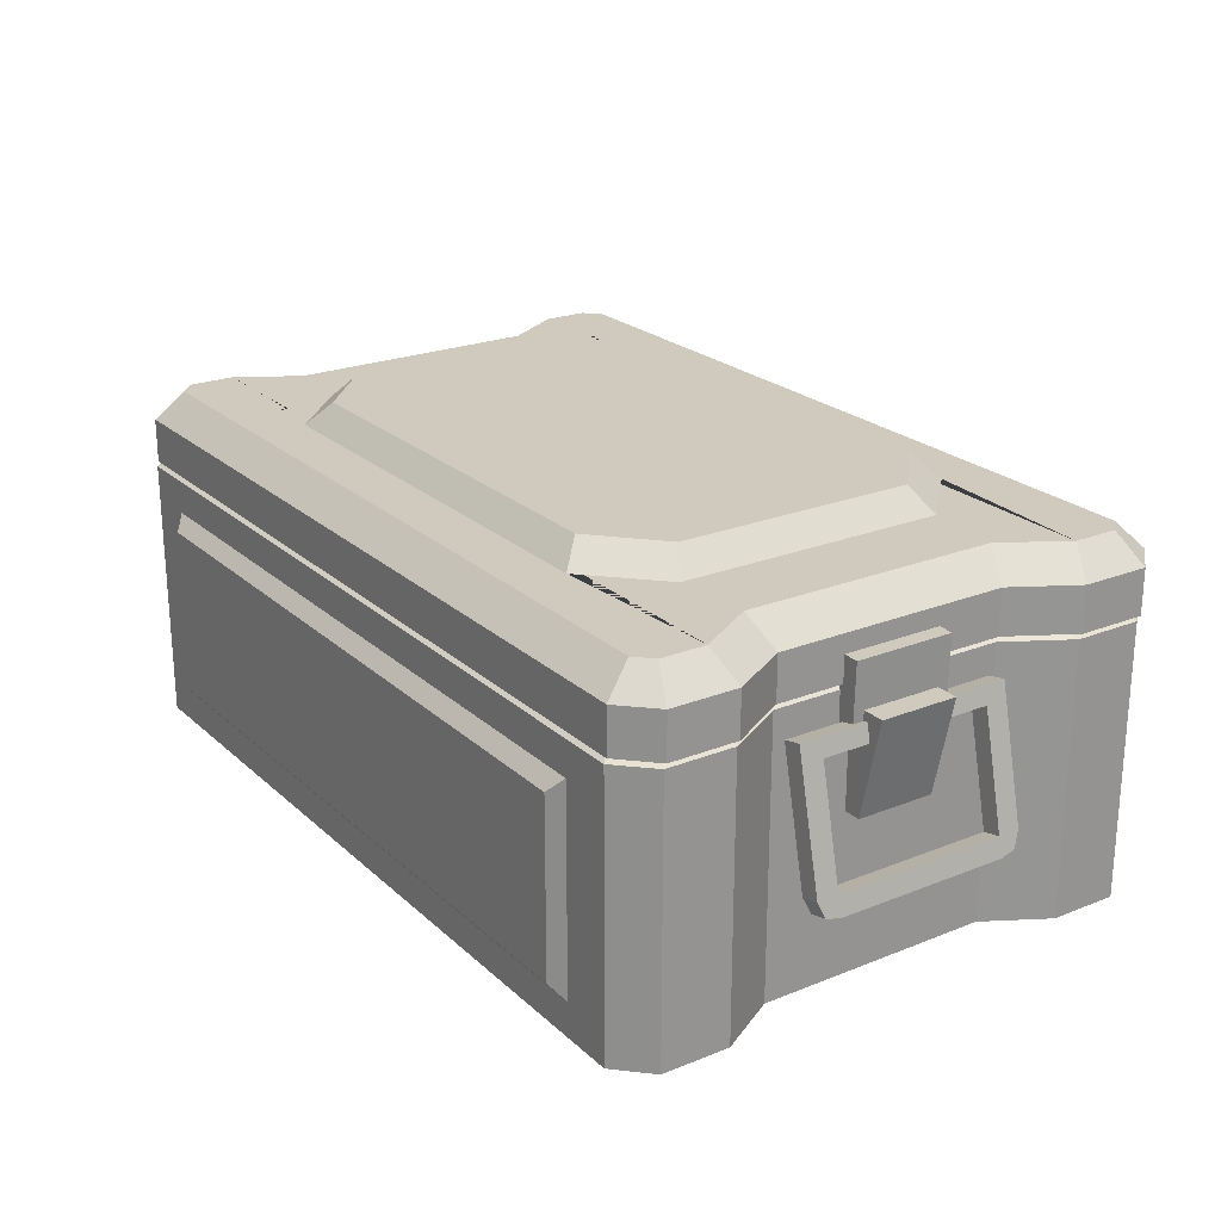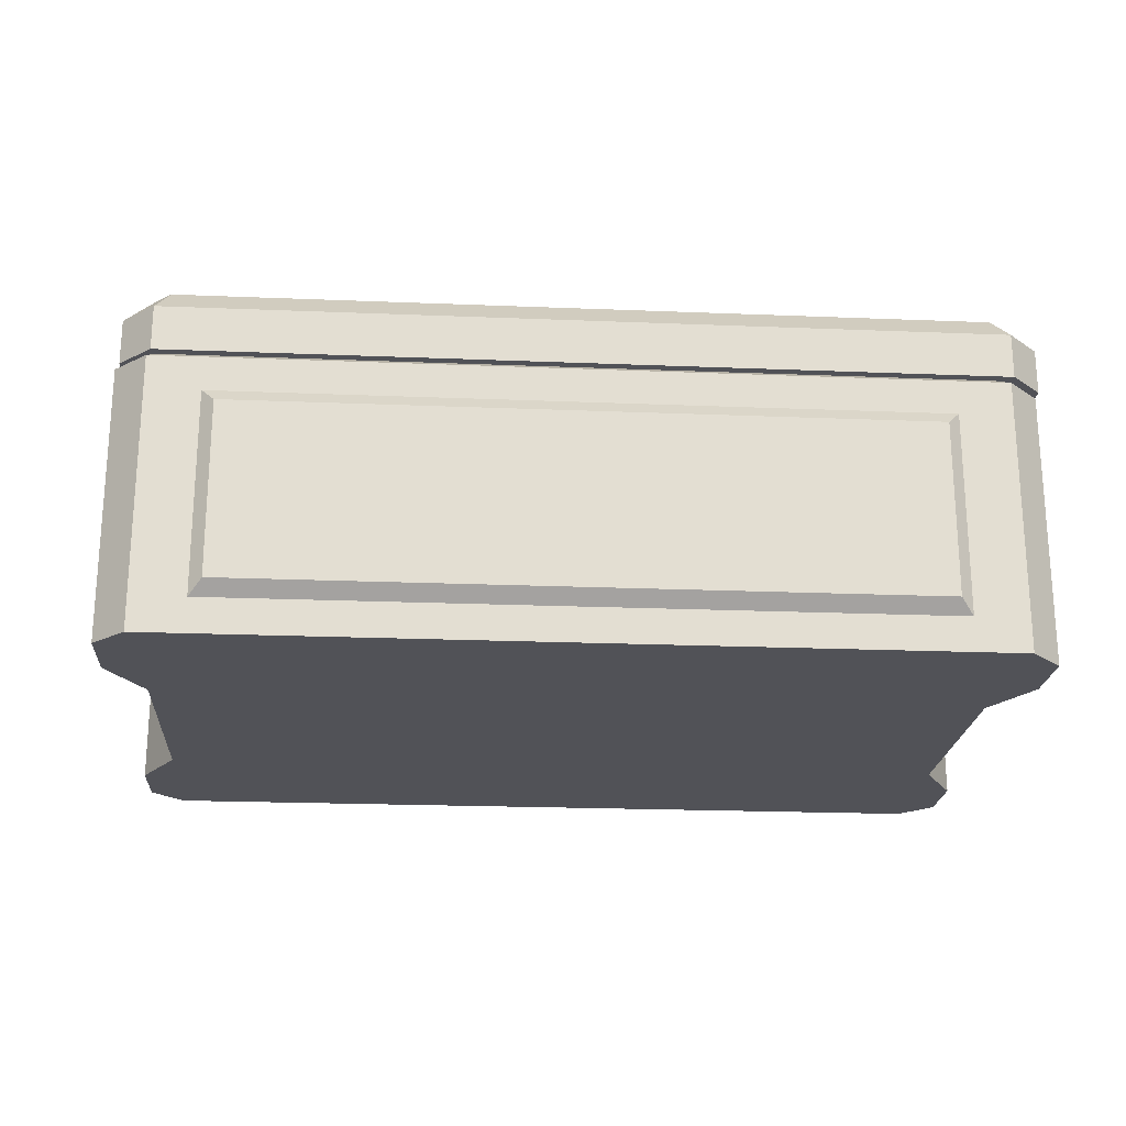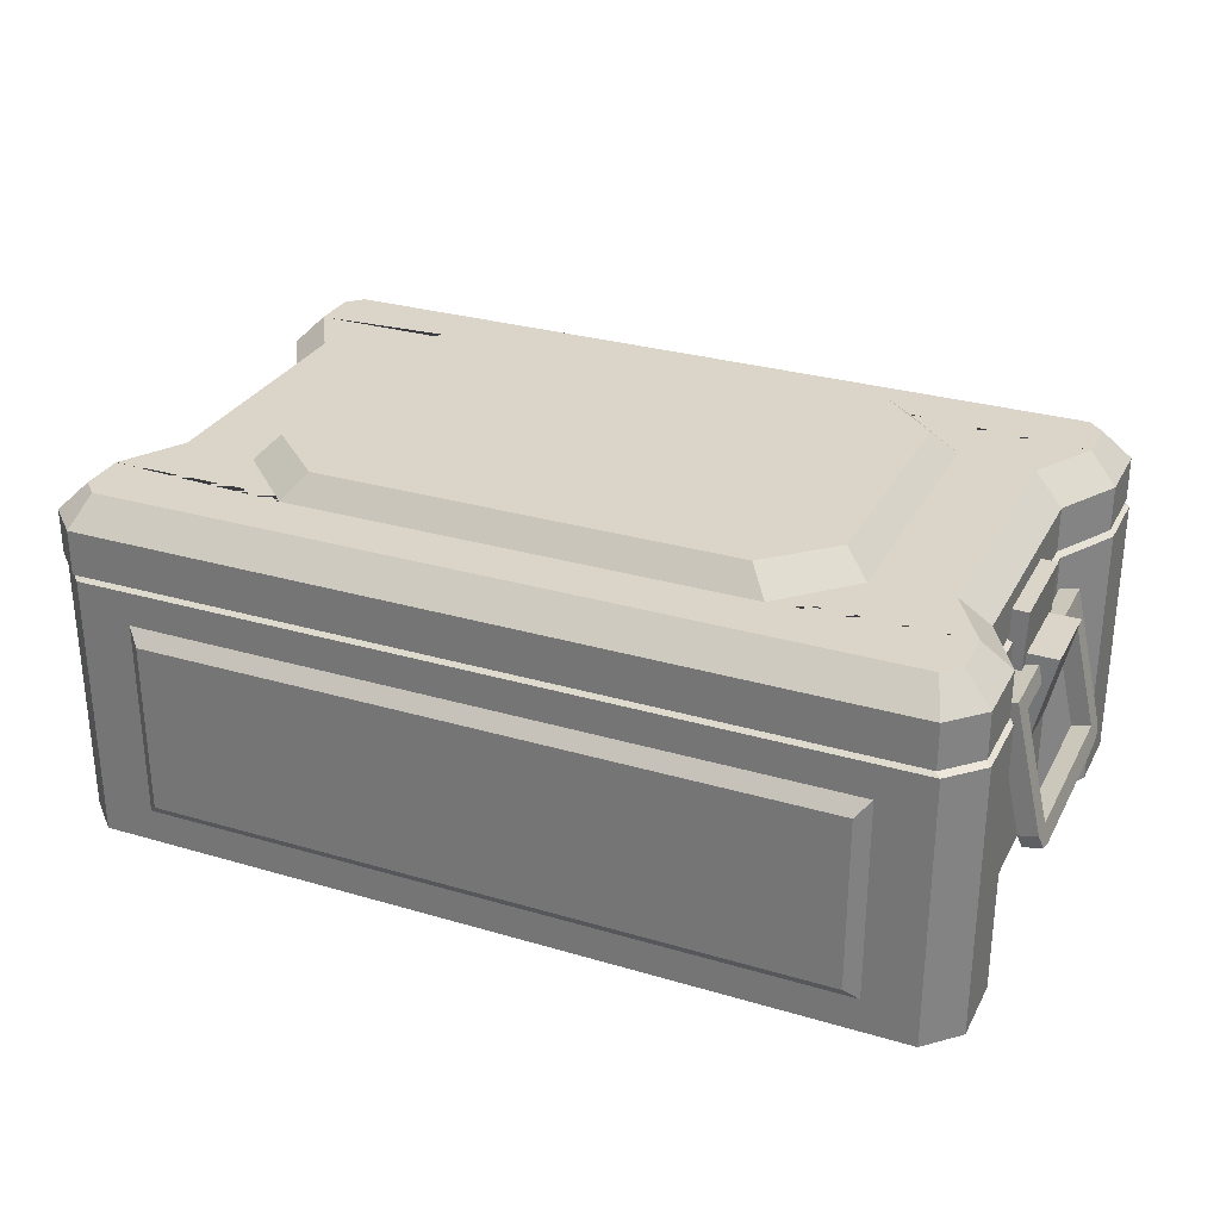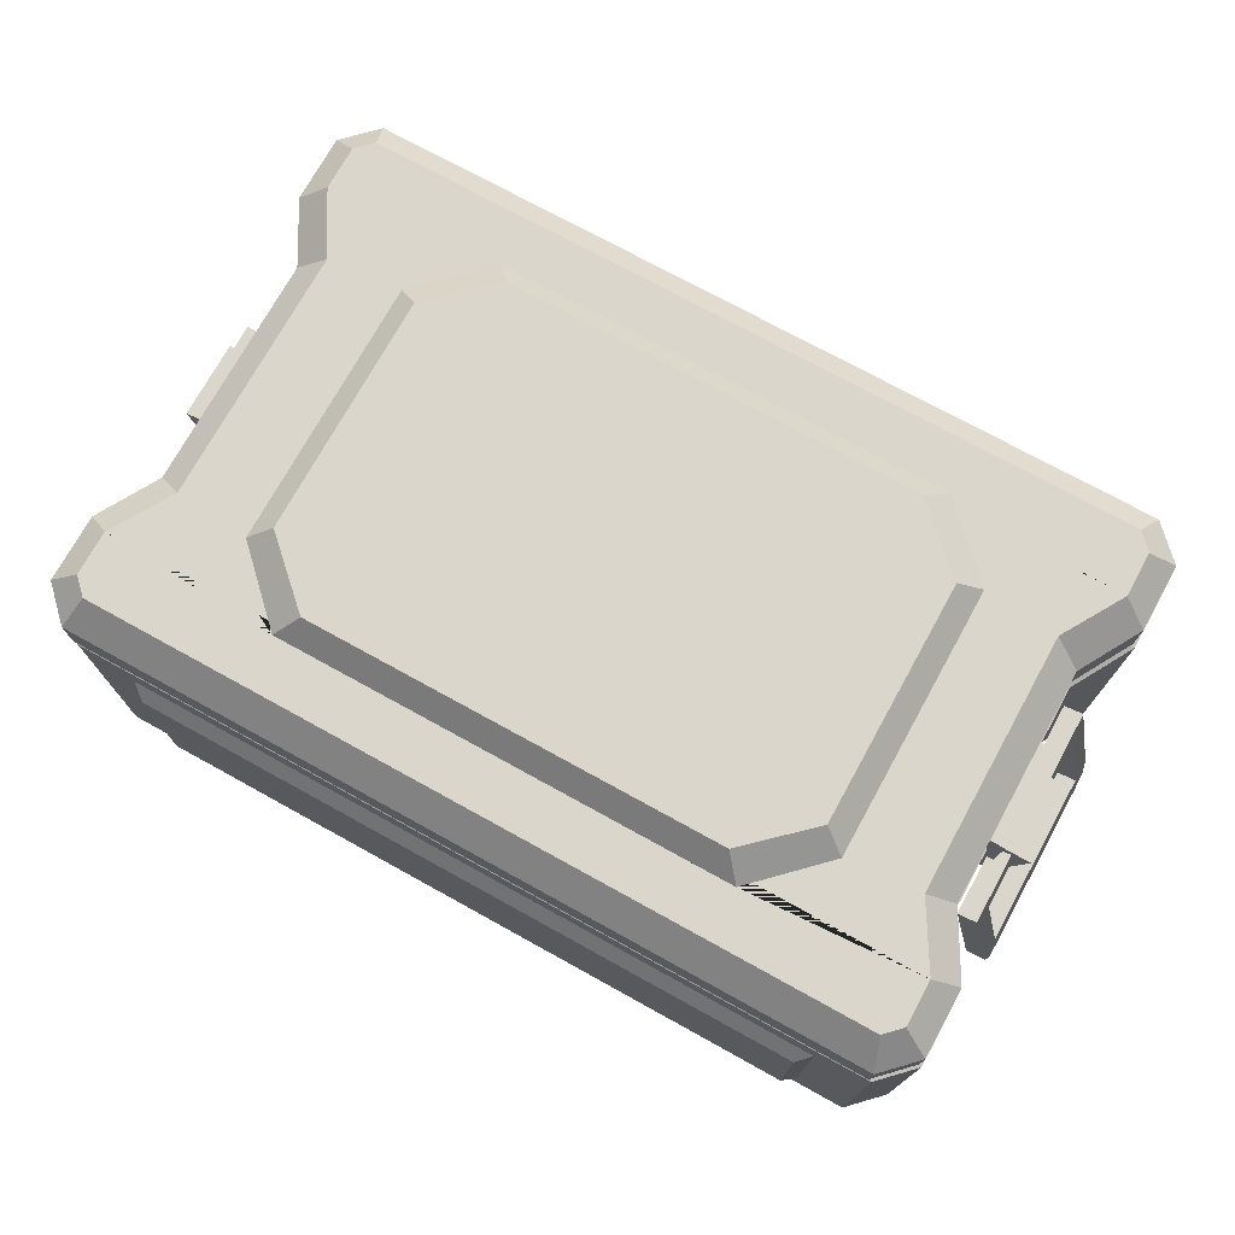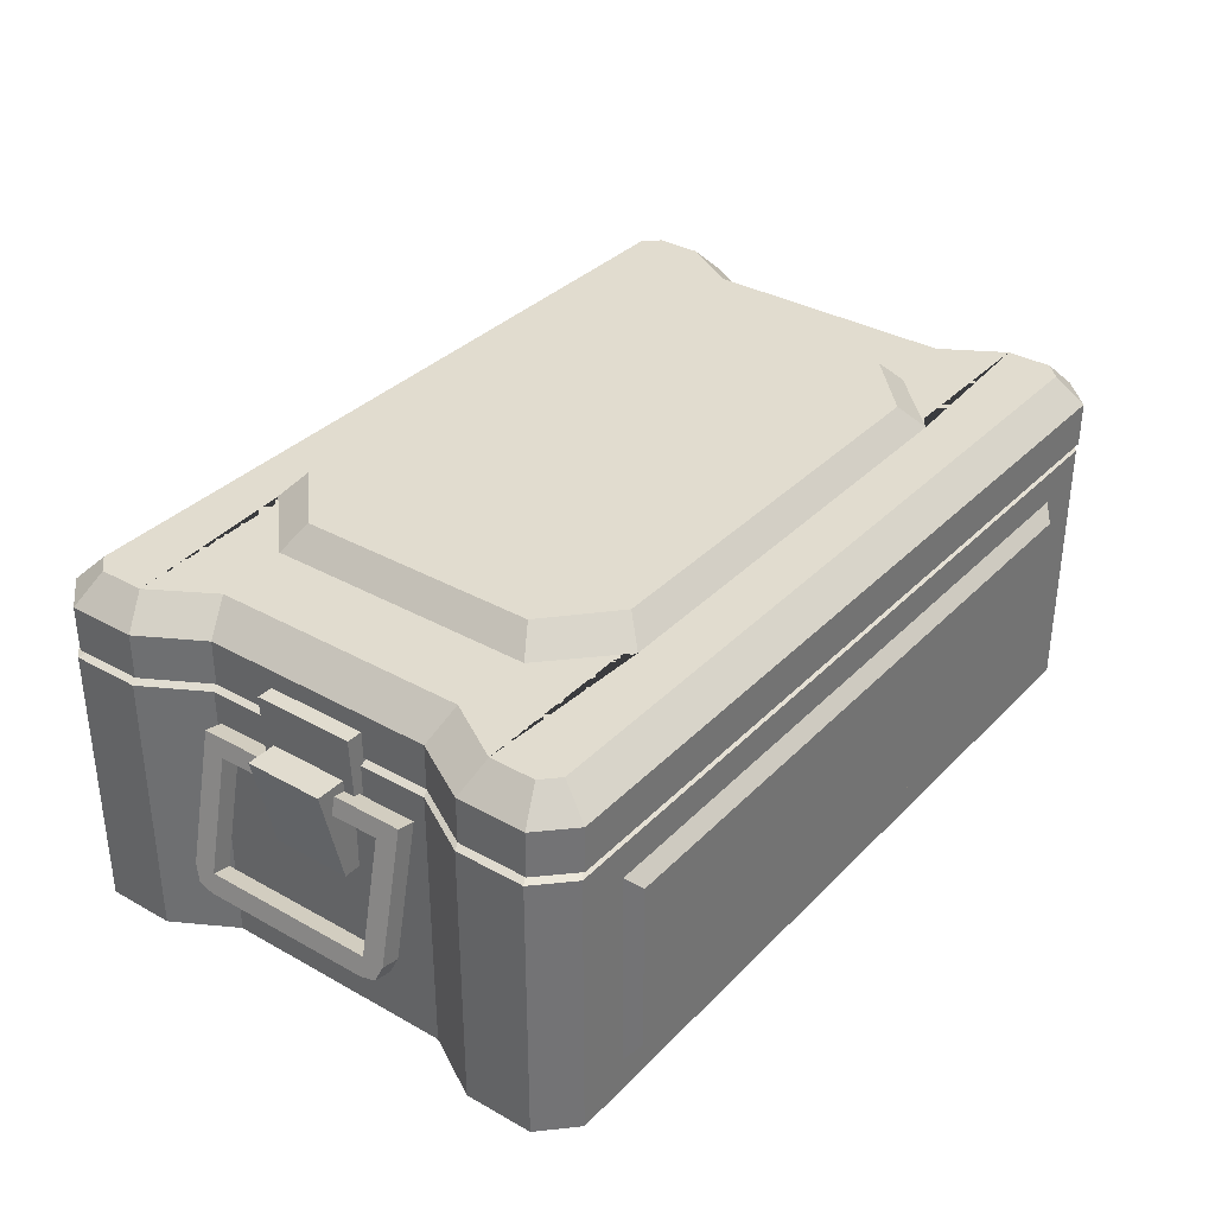
<metadata>
{"format":"obj","ext":"obj","renderer":"f3d","projection":"perspective","resolution":1024,"background":"white","views":[{"elev":23.0,"azim":-124.2,"up":"+Y"},{"elev":-21.5,"azim":175.9,"up":"+Y"},{"elev":29.4,"azim":23.5,"up":"+Y"},{"elev":73.6,"azim":28.9,"up":"+Y"},{"elev":34.5,"azim":127.0,"up":"+Y"}]}
</metadata>
<code>
v -40.35 0 -16.65
v 40.35 0 -16.65
v -40.35 0 16.65
v 40.35 0 16.65
v -37.09 0 -10.9
v 37.09 0 -10.9
v -37.09 0 10.9
v 37.09 0 10.9
v -40.35 0 22.98
v -37.38 0 25.95
v 40.35 0 22.98
v 37.38 0 25.95
v -40.35 0 -22.98
v -37.38 0 -25.95
v 40.35 0 -22.98
v 37.38 0 -25.95
v 40.35 24.98 16.65
v 40.35 24.98 22.98
v 37.38 24.98 25.95
v -37.38 24.98 25.95
v -40.35 24.98 22.98
v -40.35 24.98 16.65
v -37.09 24.98 10.9
v -37.09 24.98 -10.9
v -40.35 24.98 -16.65
v -40.35 24.98 -22.98
v -37.38 24.98 -25.95
v 37.38 24.98 -25.95
v 40.35 24.98 -22.98
v 40.35 24.98 -16.65
v 37.09 24.98 -10.9
v 37.09 24.98 10.9
v 35.47 24.98 14.63
v 35.47 24.98 20.19
v 32.85 24.98 22.81
v -32.85 24.98 22.81
v -35.47 24.98 20.19
v -35.47 24.98 14.63
v -32.6 24.98 9.583
v -32.6 24.98 -9.583
v -35.47 24.98 -14.63
v -35.47 24.98 -20.19
v -32.85 24.98 -22.81
v 32.85 24.98 -22.81
v 35.47 24.98 -20.19
v 35.47 24.98 -14.63
v 32.6 24.98 -9.583
v 32.6 24.98 9.583
v 35.47 4.478 14.63
v 35.47 4.478 20.19
v 32.85 4.478 22.81
v -32.85 4.478 22.81
v -35.47 4.478 20.19
v -35.47 4.478 14.63
v -32.6 4.478 9.583
v -32.6 4.478 -9.583
v -35.47 4.478 -14.63
v -35.47 4.478 -20.19
v -32.85 4.478 -22.81
v 32.85 4.478 -22.81
v 35.47 4.478 -20.19
v 35.47 4.478 -14.63
v 32.6 4.478 -9.583
v 32.6 4.478 9.583
v 0.000191 4.478 0
v 34.84 26.03 -10.24
v 34.84 26.03 10.24
v 37.91 26.03 15.64
v 37.91 26.03 21.58
v 35.12 26.03 24.38
v -35.11 26.03 24.38
v -37.91 26.03 21.58
v -37.91 26.03 15.64
v -34.84 26.03 10.24
v -34.84 26.03 -10.24
v -37.91 26.03 -15.64
v -37.91 26.03 -21.58
v -35.11 26.03 -24.38
v 35.12 26.03 -24.38
v 37.91 26.03 -21.58
v 37.91 26.03 -15.64
v -32.52 21.82 25.95
v -32.52 3.157 25.95
v 32.52 3.157 25.95
v 32.52 21.82 25.95
v -32.52 3.157 -25.95
v -32.52 21.82 -25.95
v 32.52 21.82 -25.95
v 32.52 3.157 -25.95
v -31.32 20.5 27.03
v -31.32 4.481 27.03
v 31.32 4.481 27.03
v 31.32 20.5 27.03
v -31.32 4.481 -27.03
v -31.32 20.5 -27.03
v 31.32 20.5 -27.03
v 31.32 4.481 -27.03
v 36.91 14.53 3.618
v 38.68 14.53 3.618
v 36.91 23.67 3.618
v 40.84 23.67 3.661
v 36.91 23.67 -3.618
v 40.84 23.67 -3.575
v 36.91 14.53 -3.618
v 38.68 14.53 -3.618
v 40.17 10.57 -8.039
v 41.9 10.96 -8.039
v 40.58 8.769 -8.039
v 42.3 9.162 -8.039
v 40.17 10.57 -10.06
v 41.9 10.96 -10.06
v 42.22 9.513 -9.452
v 40.5 9.12 -9.452
v 37.83 20.86 -8.039
v 39.55 21.26 -8.039
v 37.46 22.48 -10.06
v 39.18 22.87 -10.06
v 37.83 20.86 -3.215
v 39.55 21.26 -3.215
v 39.18 22.87 -3.215
v 37.46 22.48 -3.215
v 41.9 10.96 -9.5e-05
v 40.17 10.57 -9.5e-05
v 40.58 8.769 -9.5e-05
v 42.3 9.162 -9.5e-05
v 40.17 10.57 8.037
v 41.9 10.96 8.037
v 40.58 8.769 8.037
v 42.3 9.162 8.037
v 40.17 10.57 10.06
v 41.9 10.96 10.06
v 42.22 9.513 9.45
v 40.5 9.12 9.45
v 37.83 20.86 8.037
v 39.55 21.26 8.037
v 37.46 22.48 10.06
v 39.18 22.87 10.06
v 37.83 20.86 3.214
v 39.55 21.26 3.214
v 39.18 22.87 3.214
v 37.46 22.48 3.214
v -36.91 14.53 -3.618
v -38.68 14.53 -3.618
v -36.91 23.67 -3.618
v -40.84 23.67 -3.661
v -36.91 23.67 3.618
v -40.84 23.67 3.574
v -36.91 14.53 3.618
v -38.68 14.53 3.618
v -40.17 10.57 8.039
v -41.9 10.96 8.039
v -40.58 8.769 8.039
v -42.3 9.162 8.039
v -40.17 10.57 10.06
v -41.9 10.96 10.06
v -42.22 9.513 9.452
v -40.5 9.12 9.452
v -37.83 20.86 8.039
v -39.55 21.26 8.039
v -37.46 22.48 10.06
v -39.18 22.87 10.06
v -37.83 20.86 3.214
v -39.55 21.26 3.214
v -39.18 22.87 3.214
v -37.46 22.48 3.214
v -41.9 10.96 -9.5e-05
v -40.17 10.57 -9.5e-05
v -40.58 8.769 -9.5e-05
v -42.3 9.162 -9.5e-05
v -40.17 10.57 -8.038
v -41.9 10.96 -8.038
v -40.58 8.769 -8.038
v -42.3 9.162 -8.038
v -40.17 10.57 -10.06
v -41.9 10.96 -10.06
v -42.22 9.513 -9.451
v -40.5 9.12 -9.451
v -37.83 20.86 -8.038
v -39.55 21.26 -8.038
v -37.46 22.48 -10.06
v -39.18 22.87 -10.06
v -37.83 20.86 -3.215
v -39.55 21.26 -3.215
v -39.18 22.87 -3.215
v -37.46 22.48 -3.215
f 3 4 11 12 10 9
f 7 8 4 3
f 1 2 6 5
f 5 6 8 7
f 13 14 16 15 2 1
f 90 91 92 93
f 94 95 96 97
f 18 11 4 17
f 3 9 21 22
f 26 13 1 25
f 30 2 15 29
f 7 3 22 23
f 32 17 4 8
f 1 5 24 25
f 31 6 2 30
f 5 7 23 24
f 32 8 6 31
f 9 10 20 21
f 12 11 18 19
f 26 27 14 13
f 28 29 15 16
f 18 17 68 69
f 19 18 69 70
f 20 19 70 71
f 21 20 71 72
f 22 21 72 73
f 23 22 73 74
f 24 23 74 75
f 25 24 75 76
f 26 25 76 77
f 27 26 77 78
f 28 27 78 79
f 29 28 79 80
f 30 29 80 81
f 31 30 81 66
f 32 31 66 67
f 17 32 67 68
f 34 33 49 50
f 35 34 50 51
f 36 35 51 52
f 37 36 52 53
f 38 37 53 54
f 39 38 54 55
f 40 39 55 56
f 41 40 56 57
f 42 41 57 58
f 43 42 58 59
f 44 43 59 60
f 45 44 60 61
f 46 45 61 62
f 47 46 62 63
f 48 47 63 64
f 33 48 64 49
f 50 49 65
f 51 50 65
f 52 51 65
f 53 52 65
f 54 53 65
f 55 54 65
f 56 55 65
f 57 56 65
f 58 57 65
f 59 58 65
f 60 59 65
f 61 60 65
f 62 61 65
f 63 62 65
f 64 63 65
f 49 64 65
f 67 66 47 48
f 68 67 48 33
f 69 68 33 34
f 70 69 34 35
f 71 70 35 36
f 72 71 36 37
f 73 72 37 38
f 74 73 38 39
f 75 74 39 40
f 76 75 40 41
f 77 76 41 42
f 78 77 42 43
f 79 78 43 44
f 80 79 44 45
f 81 80 45 46
f 66 81 46 47
f 20 10 83 82
f 10 12 84 83
f 12 19 85 84
f 19 20 82 85
f 14 27 87 86
f 27 28 88 87
f 28 16 89 88
f 16 14 86 89
f 82 83 91 90
f 83 84 92 91
f 84 85 93 92
f 85 82 90 93
f 86 87 95 94
f 87 88 96 95
f 88 89 97 96
f 89 86 94 97
f 98 99 101 100
f 100 101 103 102
f 102 103 105 104
f 104 105 99 98
f 99 105 103 101
f 110 111 112 113
f 107 109 112 111
f 109 108 113 112
f 108 106 110 113
f 106 107 115 114
f 111 110 116 117
f 110 106 114 116
f 118 119 120 121
f 111 117 115 107
f 114 115 119 118
f 115 117 120 119
f 117 116 121 120
f 116 114 118 121
f 123 122 107 106
f 108 124 123 106
f 108 109 125 124
f 122 125 109 107
f 130 133 132 131
f 127 131 132 129
f 129 132 133 128
f 128 133 130 126
f 126 134 135 127
f 131 137 136 130
f 130 136 134 126
f 138 141 140 139
f 131 127 135 137
f 134 138 139 135
f 135 139 140 137
f 137 140 141 136
f 136 141 138 134
f 123 126 127 122
f 128 126 123 124
f 128 124 125 129
f 122 127 129 125
f 142 143 145 144
f 144 145 147 146
f 146 147 149 148
f 148 149 143 142
f 143 149 147 145
f 154 155 156 157
f 151 153 156 155
f 153 152 157 156
f 152 150 154 157
f 150 151 159 158
f 155 154 160 161
f 154 150 158 160
f 162 163 164 165
f 155 161 159 151
f 158 159 163 162
f 159 161 164 163
f 161 160 165 164
f 160 158 162 165
f 167 166 151 150
f 152 168 167 150
f 152 153 169 168
f 166 169 153 151
f 174 177 176 175
f 171 175 176 173
f 173 176 177 172
f 172 177 174 170
f 170 178 179 171
f 175 181 180 174
f 174 180 178 170
f 182 185 184 183
f 175 171 179 181
f 178 182 183 179
f 179 183 184 181
f 181 184 185 180
f 180 185 182 178
f 167 170 171 166
f 172 170 167 168
f 172 168 169 173
f 166 171 173 169
v -38.12 32.23 -17.72
v -40.68 29.67 -16.65
v -38.12 32.23 -21.91
v -40.68 29.67 -22.98
v 40.03 29.67 -16.65
v 37.47 32.23 -17.72
v 37.47 32.23 -21.91
v 40.03 29.67 -22.98
v -38.12 32.23 17.72
v -40.68 29.67 16.65
v -37.42 29.67 10.9
v -34.7 32.23 11.97
v 40.03 29.67 16.65
v 37.47 32.23 17.72
v 36.76 29.67 10.9
v 34.05 32.23 11.97
v -34.7 32.23 -11.97
v -37.42 29.67 -10.9
v 36.76 29.67 -10.9
v 34.05 32.23 -11.97
v -38.12 32.23 21.91
v -40.68 29.67 22.98
v -36.64 32.23 23.39
v -37.7 29.67 25.95
v 35.99 32.23 23.39
v 37.05 29.67 25.95
v 37.47 32.23 21.91
v 40.03 29.67 22.98
v -36.64 32.23 -23.39
v -37.7 29.67 -25.95
v 35.99 32.23 -23.39
v 37.05 29.67 -25.95
v -21.56 32.23 18.64
v 20.91 32.23 18.64
v 27.08 32.23 12.59
v -27.73 32.23 12.59
v -27.73 32.23 -12.59
v 27.08 32.23 -12.59
v 20.91 32.23 -18.64
v -21.56 32.23 -18.64
v -19.75 34.43 16.65
v 19.1 34.43 16.65
v 24.89 34.43 11.25
v -25.55 34.43 11.25
v -25.55 34.43 -11.25
v 24.89 34.43 -11.25
v 19.1 34.43 -16.65
v -19.75 34.43 -16.65
v 40.03 25.56 16.65
v 40.03 25.56 22.98
v 37.05 25.56 25.95
v -37.7 25.56 25.95
v -40.68 25.56 22.98
v -40.68 25.56 16.65
v -37.42 25.56 10.9
v -37.42 25.56 -10.9
v -40.68 25.56 -16.65
v -40.68 25.56 -22.98
v -37.7 25.56 -25.95
v 37.05 25.56 -25.95
v 40.03 25.56 -22.98
v 40.03 25.56 -16.65
v 36.76 25.56 -10.9
v 36.76 25.56 10.9
v 36.51 25.56 15.2
v 36.51 25.56 20.97
v 33.79 25.56 23.69
v -34.44 25.56 23.69
v -37.16 25.56 20.97
v -37.16 25.56 15.2
v -34.18 25.56 9.951
v -34.18 25.56 -9.951
v -37.16 25.56 -15.2
v -37.16 25.56 -20.97
v -34.44 25.56 -23.69
v 33.79 25.56 -23.69
v 36.51 25.56 -20.97
v 36.51 25.56 -15.2
v 33.53 25.56 -9.951
v 33.53 25.56 9.951
v 31.11 28.98 12.97
v 31.11 28.98 17.9
v 28.79 28.98 20.22
v -29.44 28.98 20.22
v -31.76 28.98 17.9
v -31.76 28.98 12.97
v -29.22 28.98 8.494
v -29.22 28.98 -8.494
v -31.76 28.98 -12.97
v -31.76 28.98 -17.9
v -29.44 28.98 -20.22
v 28.79 28.98 -20.22
v 31.11 28.98 -17.9
v 31.11 28.98 -12.97
v 28.57 28.98 -8.494
v 28.57 28.98 8.494
v -0.3263 28.98 -9.5e-05
v -36.91 22.25 -4.626
v -38.68 22.25 -4.626
v -36.91 27.97 -4.626
v -38.89 27.97 -4.681
v -36.91 27.97 4.625
v -38.89 27.97 4.57
v -36.91 22.25 4.625
v -38.68 22.25 4.625
v 36.26 22.25 4.625
v 38.03 22.25 4.625
v 36.26 27.97 4.625
v 38.23 27.97 4.681
v 36.26 27.97 -4.626
v 38.23 27.97 -4.57
v 36.26 22.25 -4.626
v 38.03 22.25 -4.626
f 186 187 203 202
f 187 186 188 189
f 189 188 214 215
f 190 191 205 204
f 191 190 193 192
f 192 193 217 216
f 194 195 207 206
f 195 194 197 196
f 196 197 202 203
f 198 199 212 213
f 199 198 200 201
f 201 200 204 205
f 206 207 209 208
f 208 209 211 210
f 210 211 213 212
f 215 214 216 217
f 191 192 216 214 188 186 225 224
f 226 227 228 229
f 230 231 232 233
f 229 228 231 230
f 199 219 218 194 206 208 210 212
f 199 201 220 219
f 197 194 218 221
f 205 191 224 223
f 186 202 222 225
f 201 205 223 220
f 202 197 221 222
f 218 219 227 226
f 219 220 228 227
f 221 218 226 229
f 223 224 232 231
f 224 225 233 232
f 225 222 230 233
f 220 223 231 228
f 222 221 229 230
f 213 235 234 198
f 236 235 213 211
f 209 237 236 211
f 238 237 209 207
f 239 238 207 195
f 240 239 195 196
f 241 240 196 203
f 242 241 203 187
f 189 243 242 187
f 189 215 244 243
f 245 244 215 217
f 217 193 246 245
f 190 247 246 193
f 204 248 247 190
f 200 249 248 204
f 198 234 249 200
f 234 235 251 250
f 235 236 252 251
f 236 237 253 252
f 237 238 254 253
f 238 239 255 254
f 239 240 256 255
f 240 241 257 256
f 241 242 258 257
f 242 243 259 258
f 243 244 260 259
f 244 245 261 260
f 245 246 262 261
f 246 247 263 262
f 247 248 264 263
f 248 249 265 264
f 249 234 250 265
f 250 251 267 266
f 251 252 268 267
f 252 253 269 268
f 253 254 270 269
f 254 255 271 270
f 255 256 272 271
f 256 257 273 272
f 257 258 274 273
f 258 259 275 274
f 259 260 276 275
f 260 261 277 276
f 261 262 278 277
f 262 263 279 278
f 263 264 280 279
f 264 265 281 280
f 265 250 266 281
f 266 267 282
f 267 268 282
f 268 269 282
f 269 270 282
f 270 271 282
f 271 272 282
f 272 273 282
f 273 274 282
f 274 275 282
f 275 276 282
f 276 277 282
f 277 278 282
f 278 279 282
f 279 280 282
f 280 281 282
f 281 266 282
f 283 284 286 285
f 285 286 288 287
f 287 288 290 289
f 289 290 284 283
f 284 290 288 286
f 291 292 294 293
f 293 294 296 295
f 295 296 298 297
f 297 298 292 291
f 292 298 296 294

</code>
